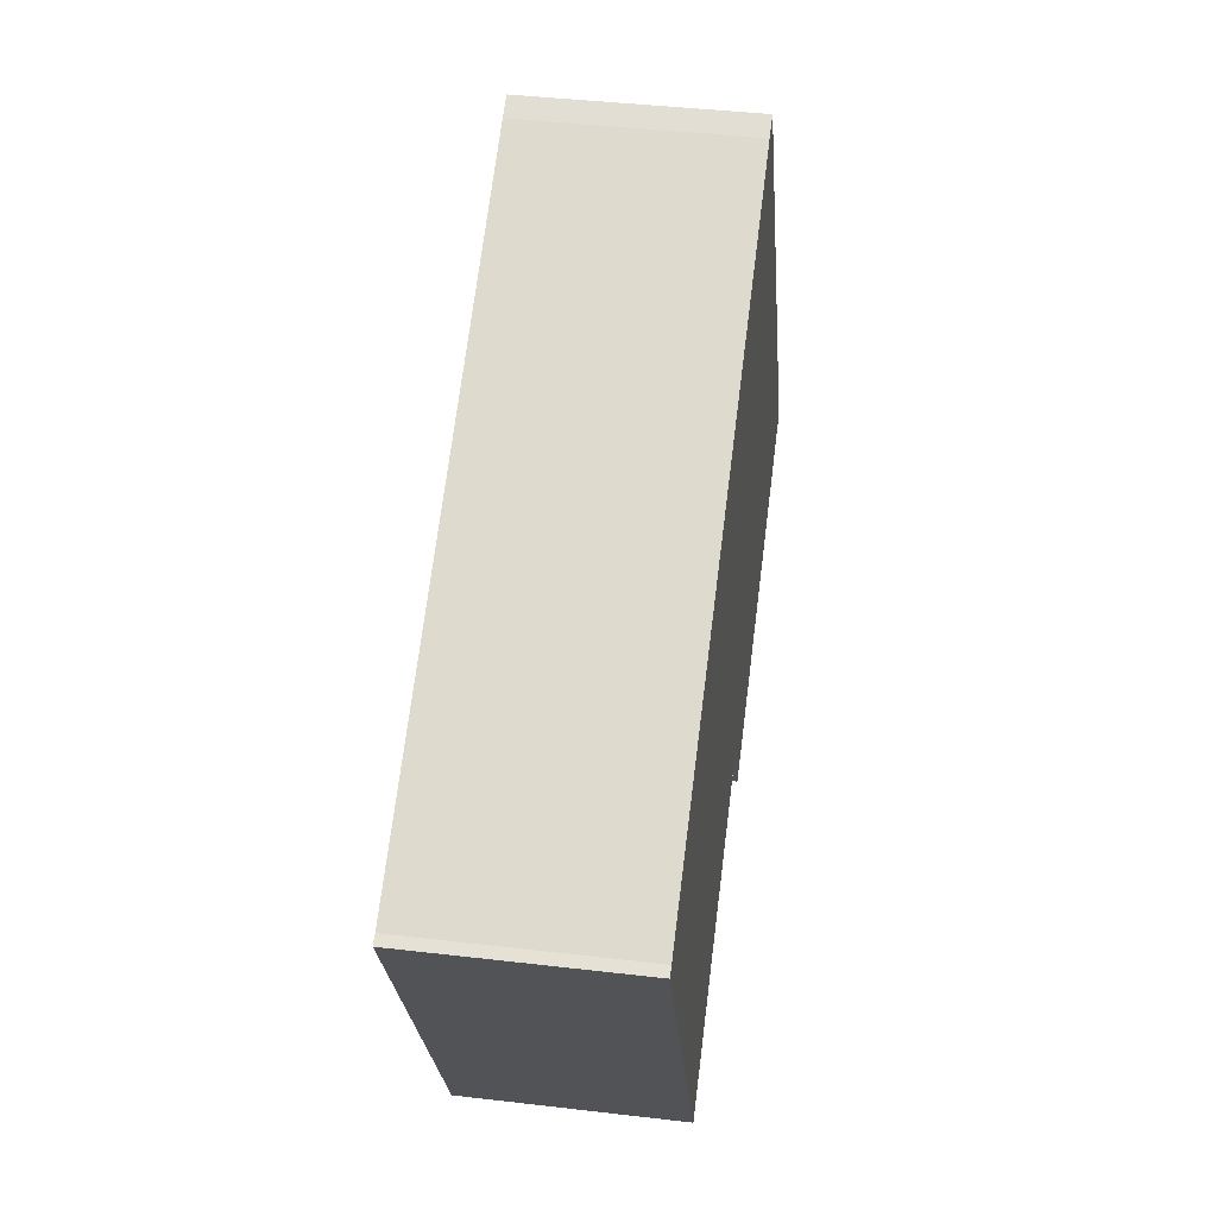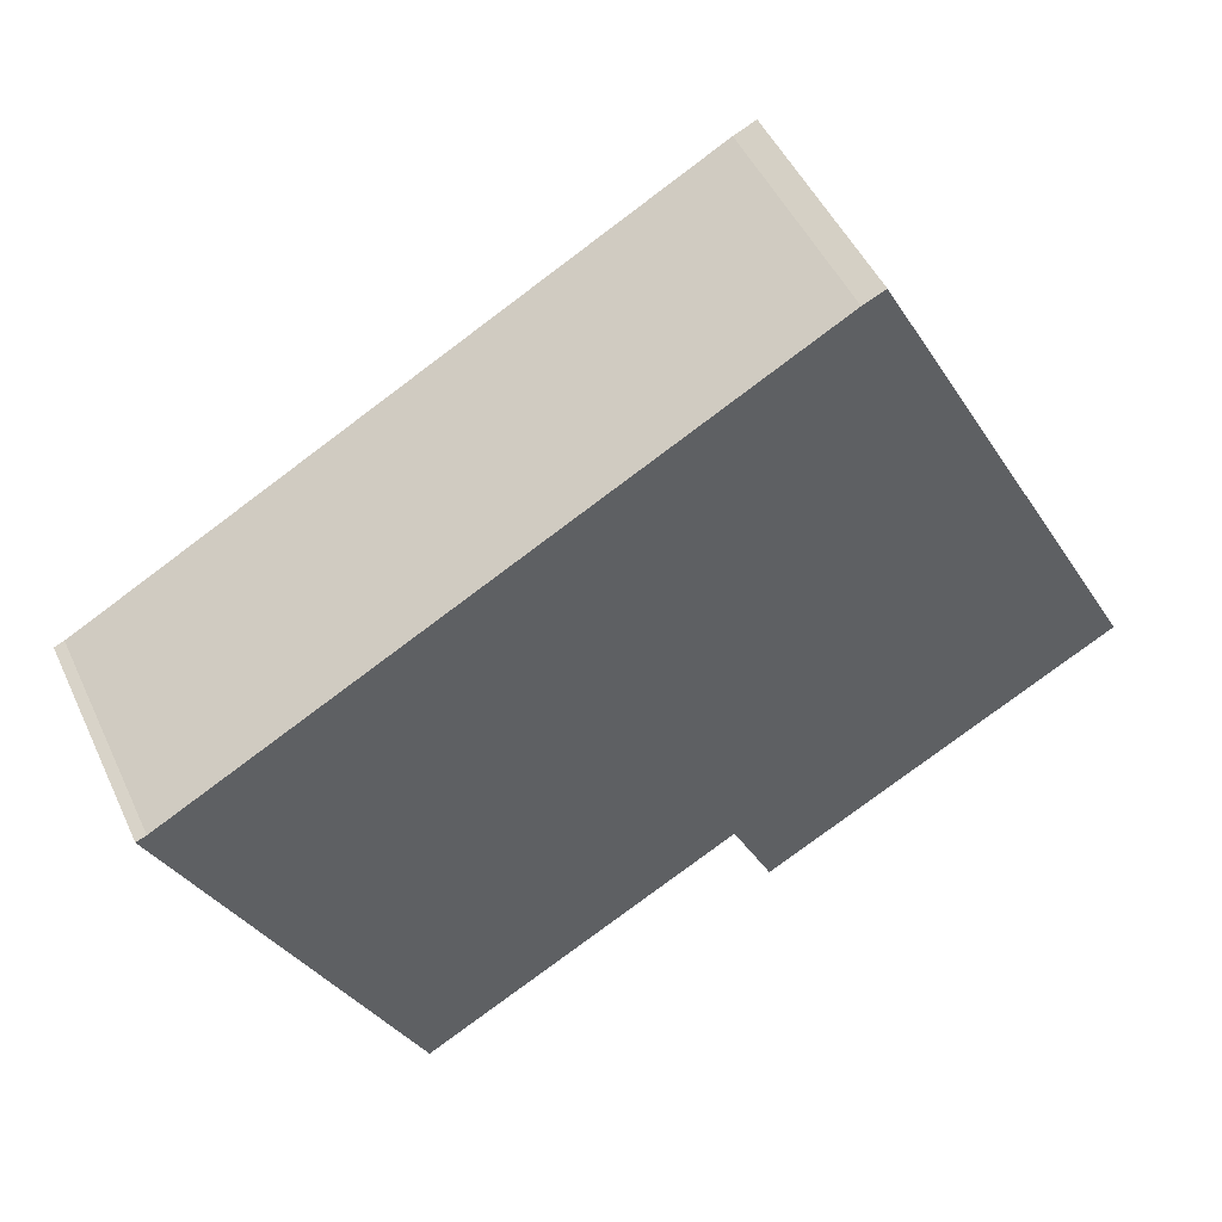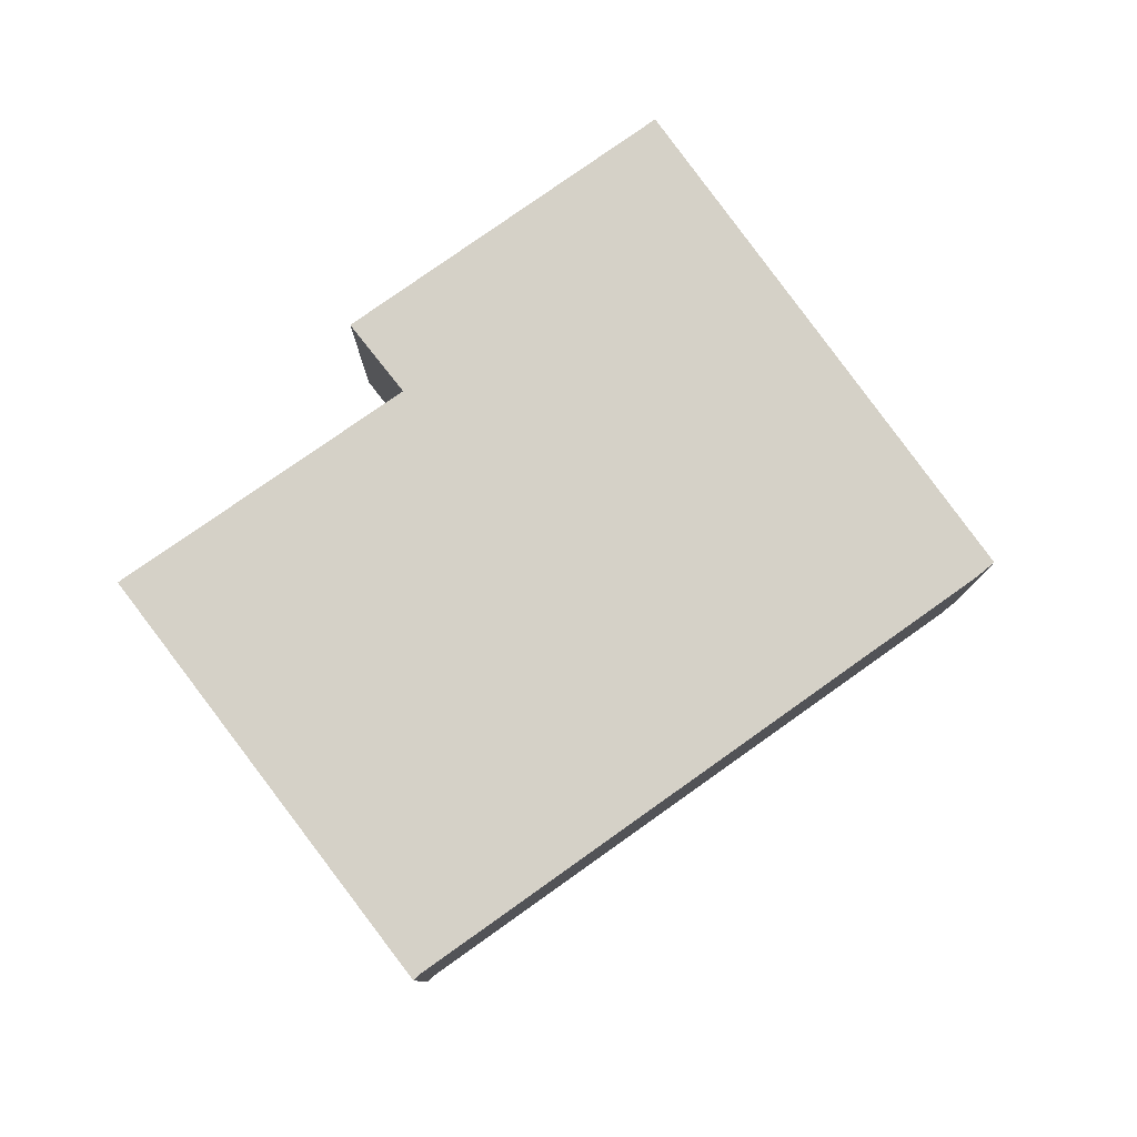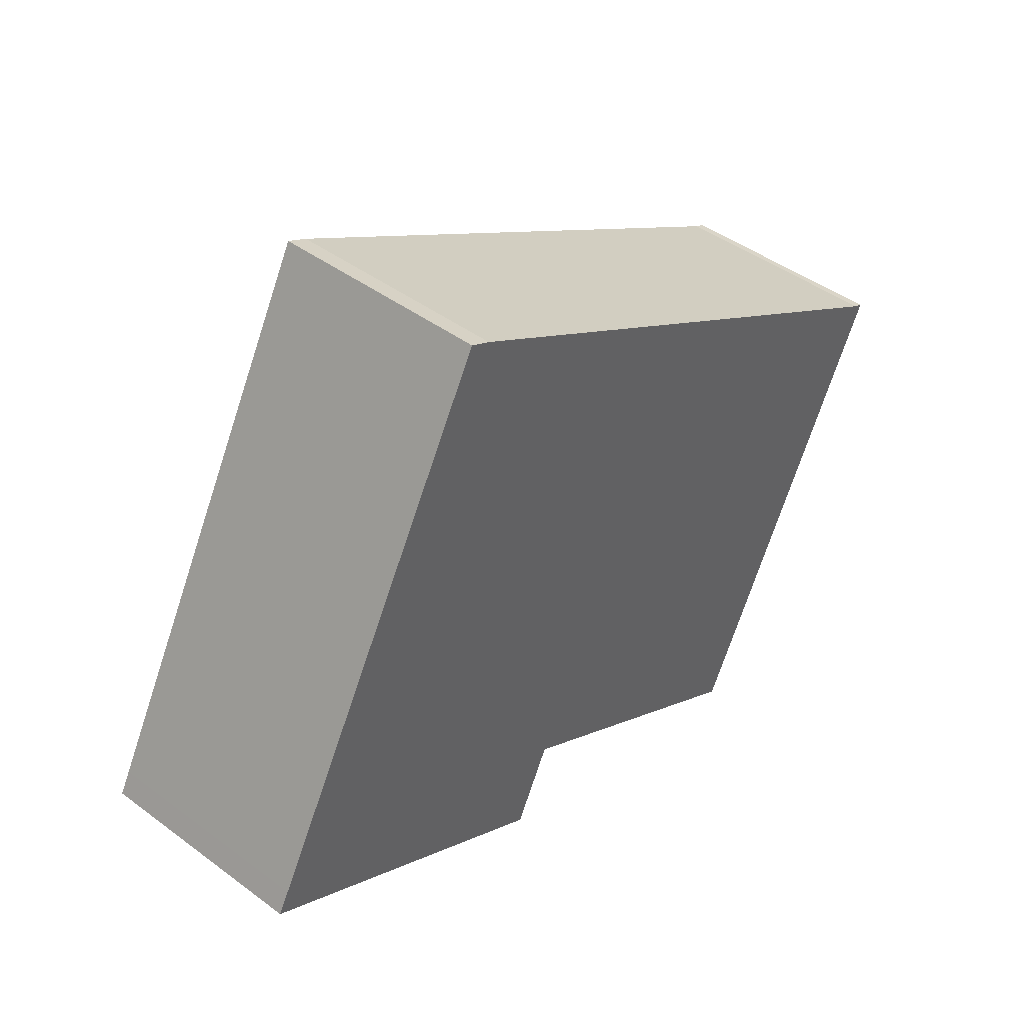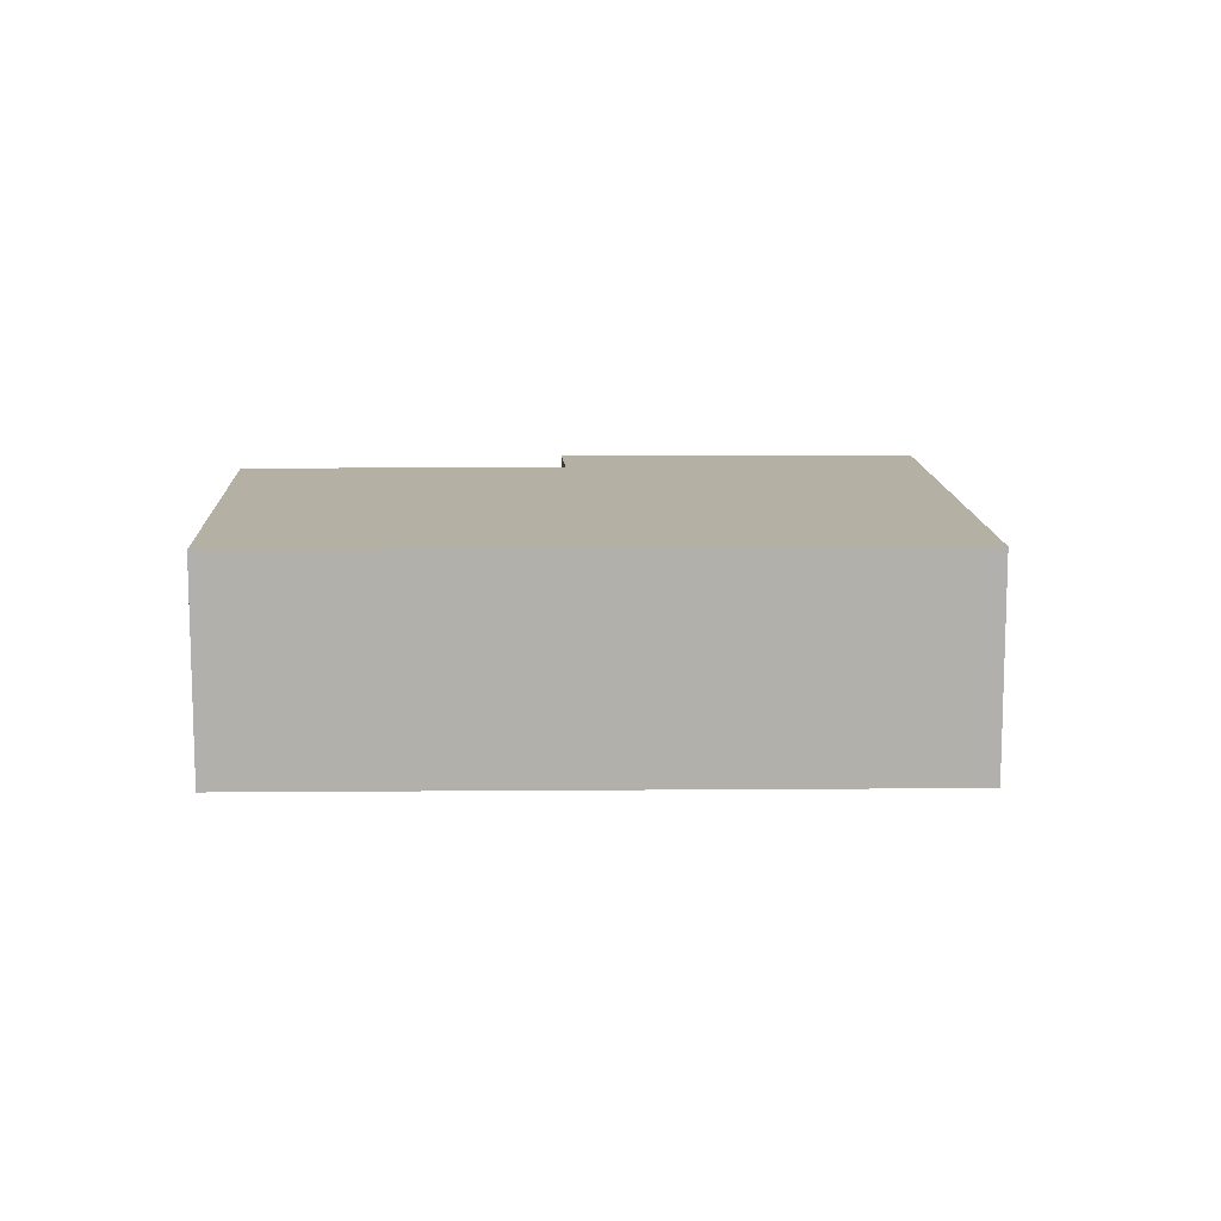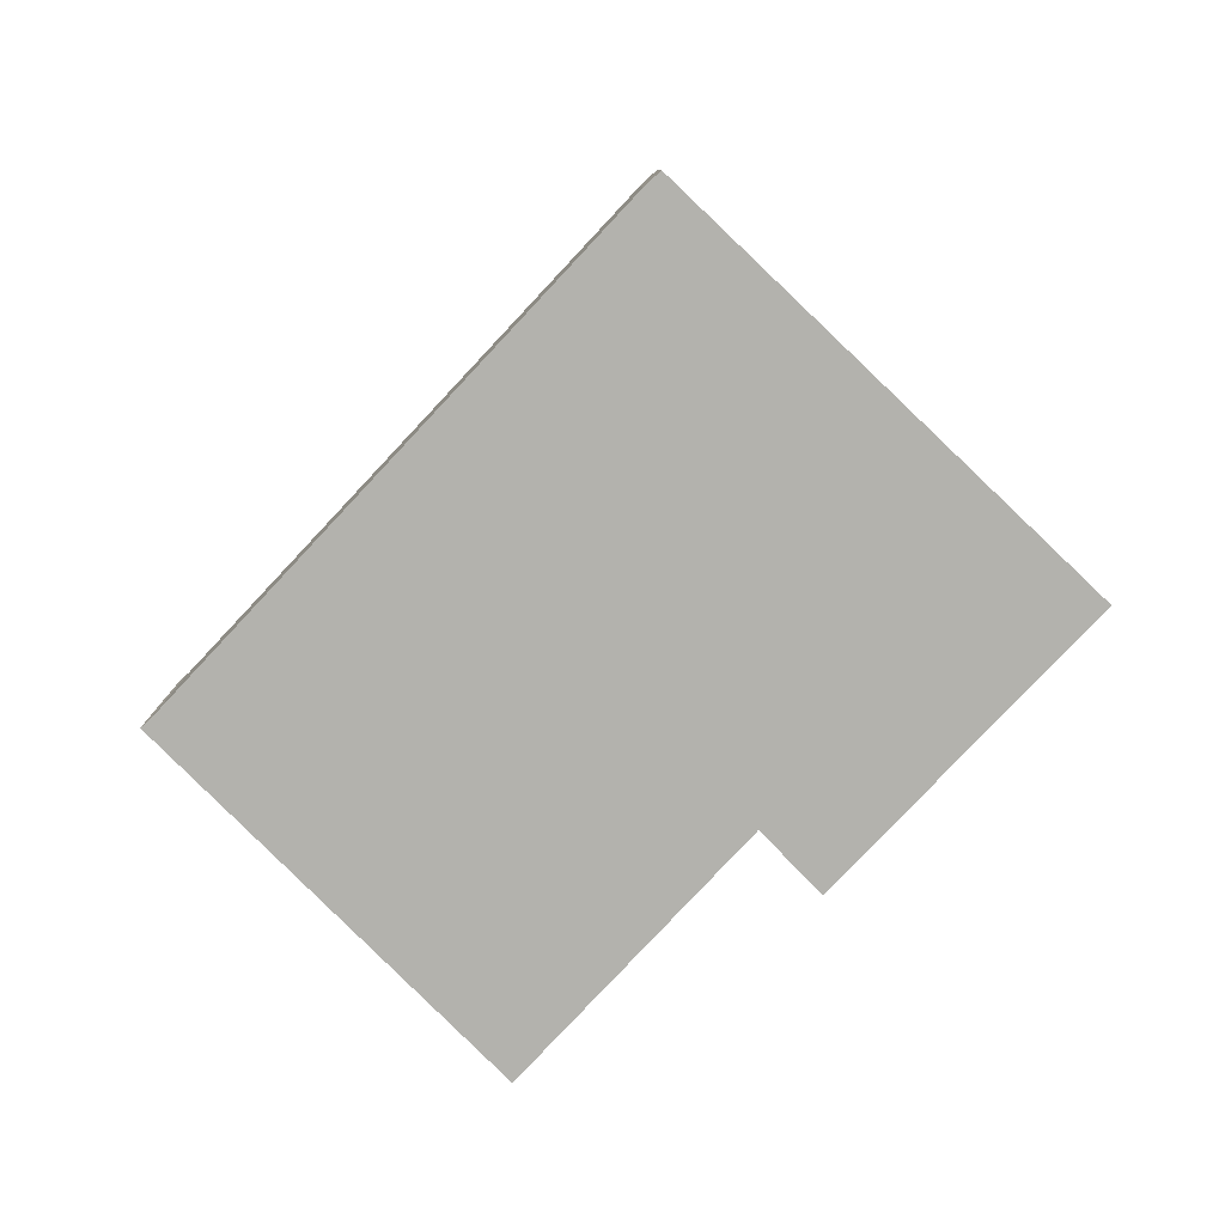
<metadata>
{"format":"obj","ext":"obj","renderer":"f3d","projection":"perspective","resolution":1024,"background":"white","views":[{"elev":41.4,"azim":-81.9,"up":"+Z"},{"elev":48.6,"azim":-24.3,"up":"+Z"},{"elev":79.1,"azim":-63.9,"up":"+Y"},{"elev":44.1,"azim":131.1,"up":"+Z"},{"elev":11.6,"azim":-29.7,"up":"+Y"},{"elev":-79.4,"azim":18.2,"up":"+Y"}]}
</metadata>
<code>
v  1.541 2.259 -3.109
v  2.341 2.259 -4.592
v  2.29 2.259 -4.62
v  5.444 2.259 -2.878
v  0 2.259 1.383e-16
v  0.102 2.259 0.041
v  9.168 2.259 -1.915
v  5.848 2.259 -3.716
v  9.38 2.259 -1.8
v  9.258 2.259 -1.573
v  6.513 2.259 3.516
v  6.294 2.259 3.416
v  2.29 2.829e-16 -4.62
v  2.341 2.812e-16 -4.592
v  5.444 1.762e-16 -2.878
v  9.38 1.102e-16 -1.8
v  5.848 2.275e-16 -3.716
v  9.168 1.173e-16 -1.915
v  1.541 1.904e-16 -3.109
v  0 0 0
v  0.102 -2.511e-18 0.041
v  6.294 -2.092e-16 3.416
v  6.513 -2.153e-16 3.516
v  9.258 9.632e-17 -1.573
g defaultobject
f 1 2 3
f 2 1 4
f 5 6 1
f 4 7 8
f 7 4 9
f 9 4 10
f 10 4 11
f 11 4 1
f 11 1 6
f 11 6 12
f 2 13 3
f 13 2 4
f 13 4 14
f 14 4 15
f 16 7 9
f 7 16 8
f 8 16 17
f 17 16 18
f 13 1 3
f 1 13 5
f 5 13 19
f 5 19 20
f 17 4 8
f 4 17 15
f 20 6 5
f 6 20 21
f 21 12 6
f 12 21 22
f 22 11 12
f 11 22 23
f 23 10 11
f 10 23 24
f 10 24 9
f 9 24 16
f 24 18 16
f 18 24 23
f 18 23 17
f 17 23 15
f 15 23 14
f 14 23 22
f 14 22 21
f 14 21 13
f 13 21 19
f 19 21 20

</code>
